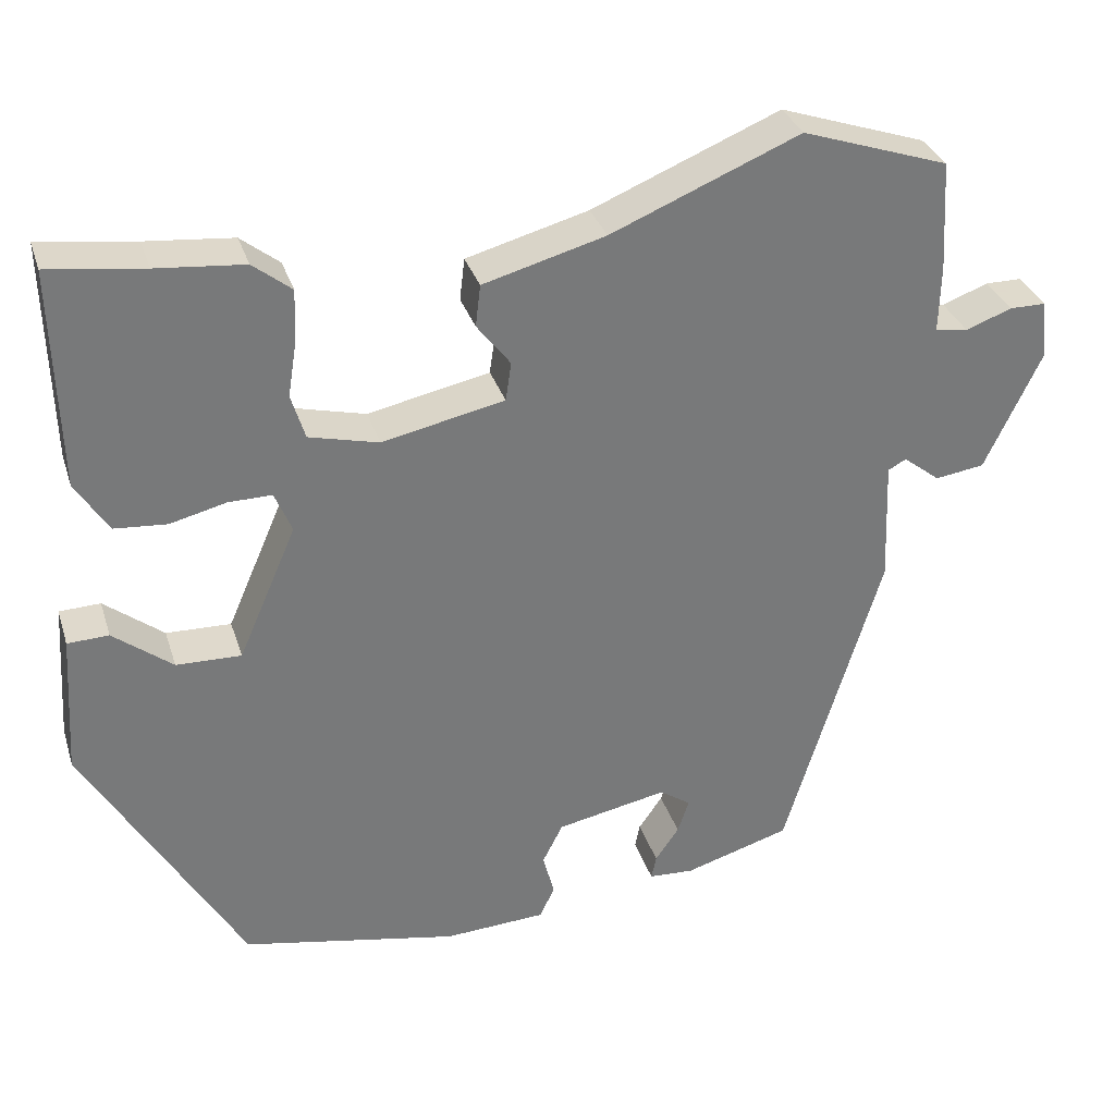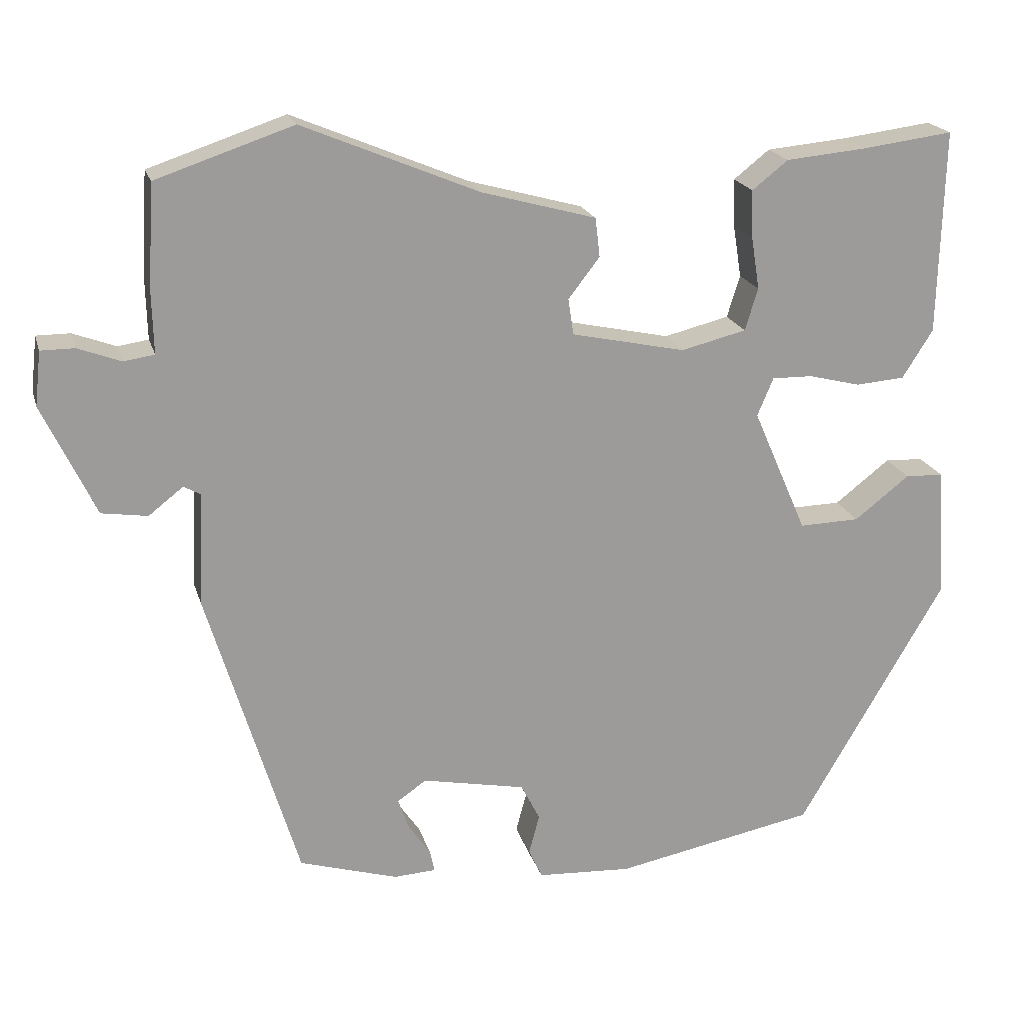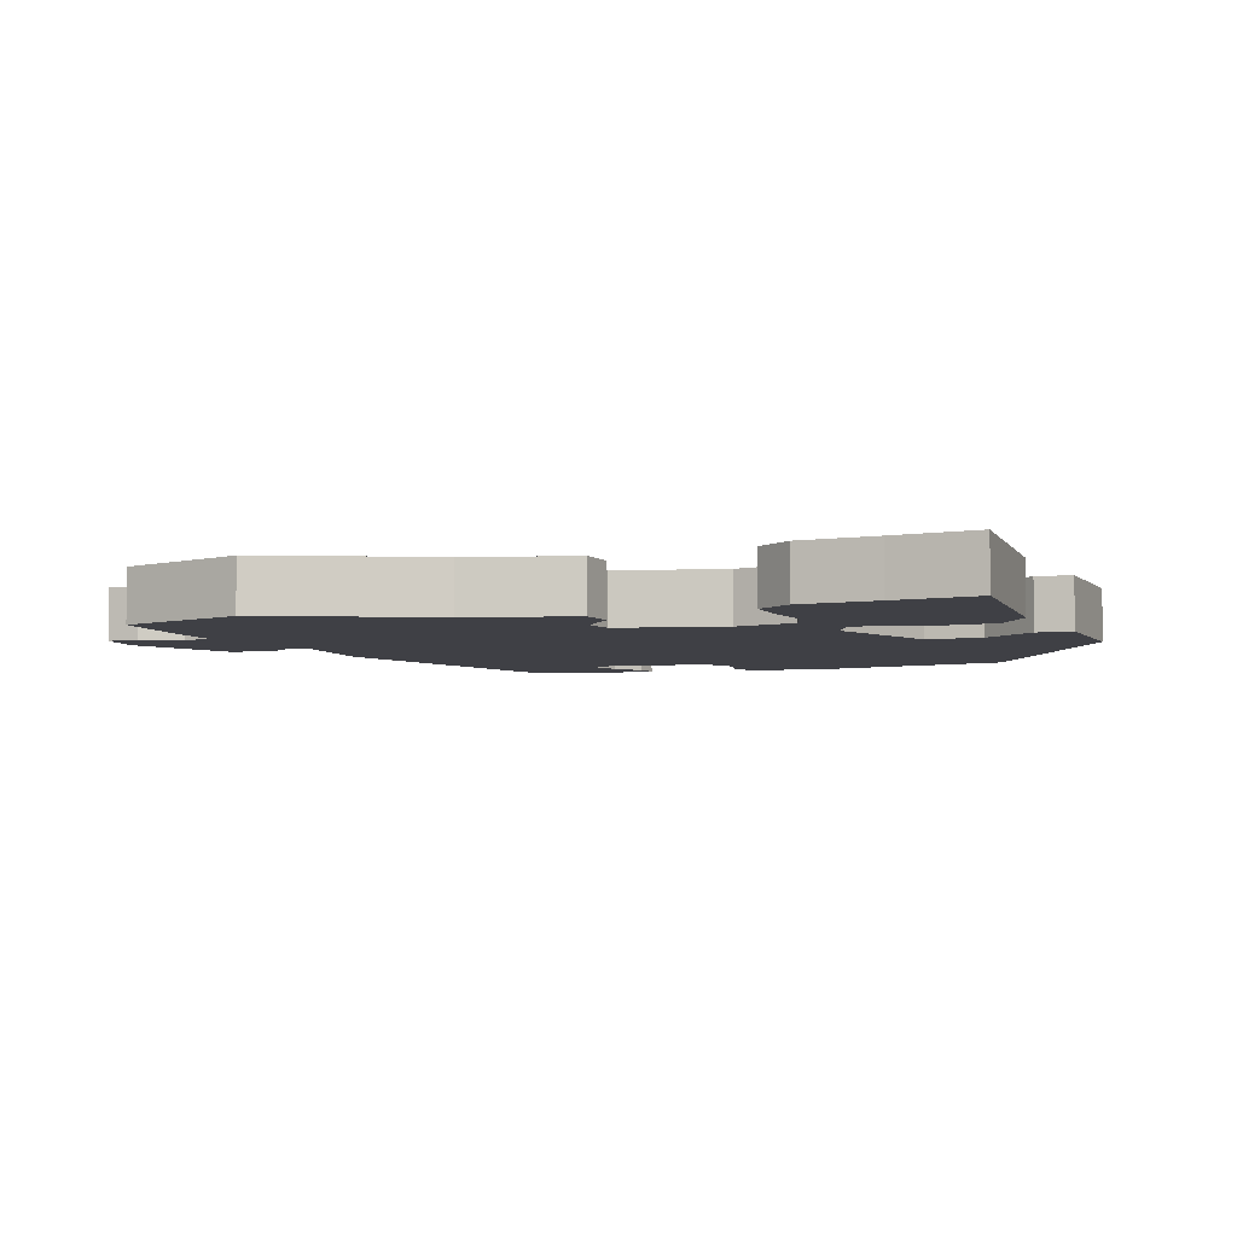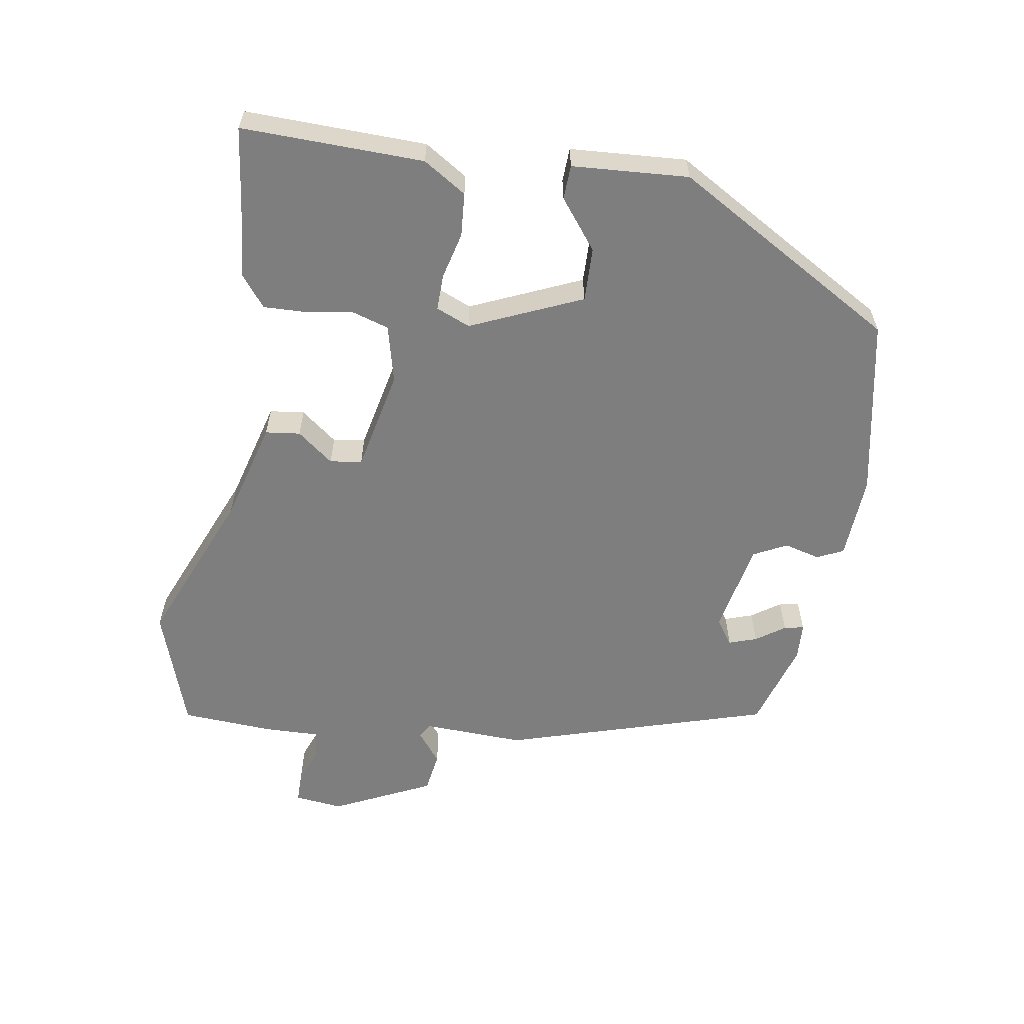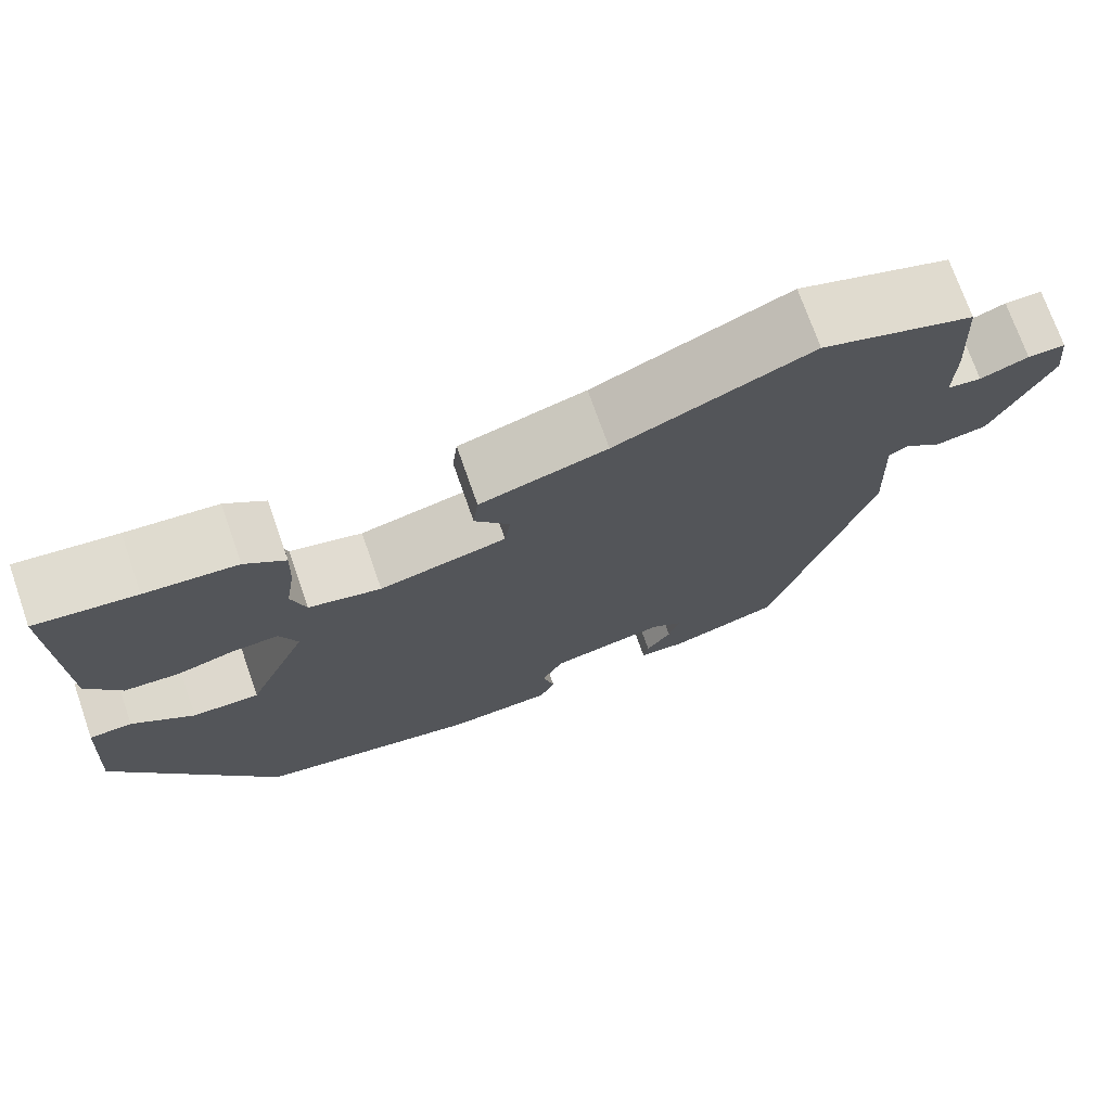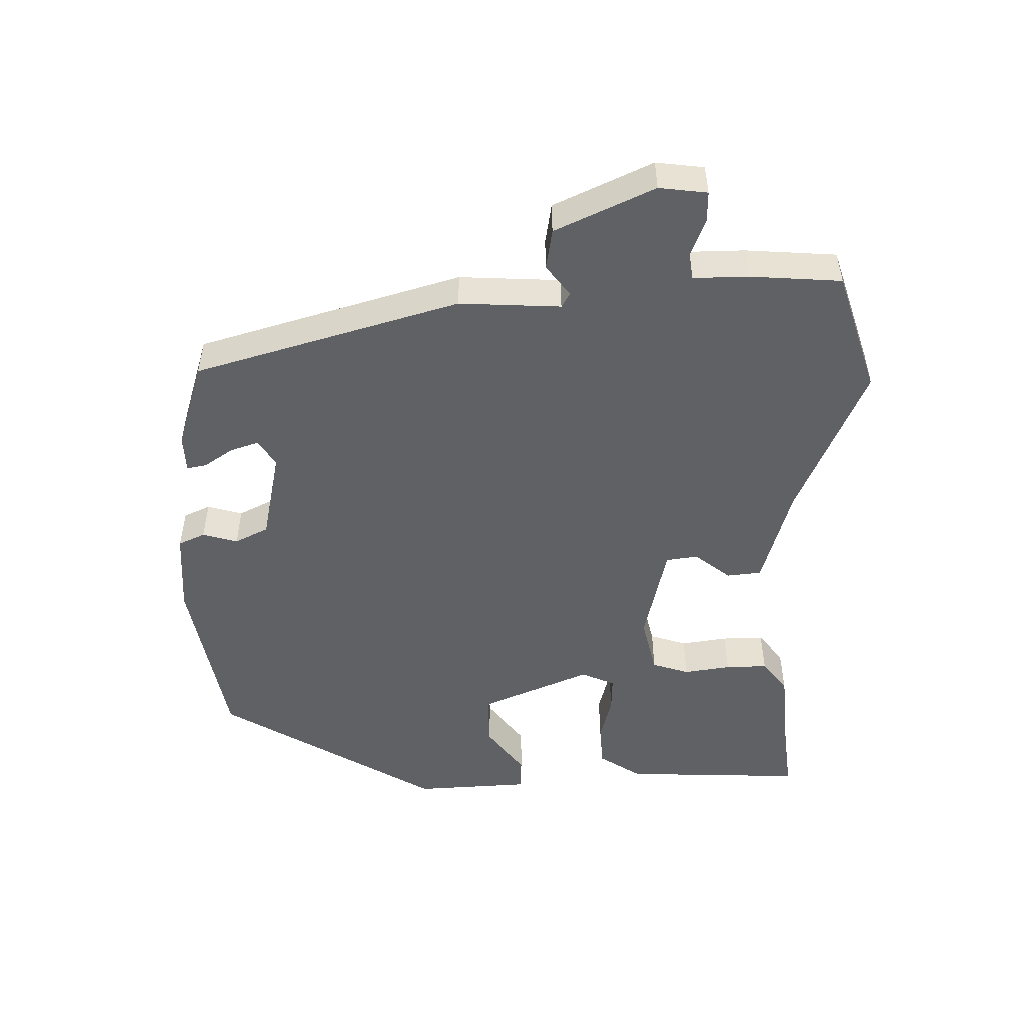
<metadata>
{"format":"obj","ext":"obj","renderer":"f3d","projection":"perspective","resolution":1024,"background":"white","views":[{"elev":32.4,"azim":163.5,"up":"+Z"},{"elev":19.9,"azim":-14.6,"up":"+Z"},{"elev":-5.2,"azim":19.1,"up":"+Y"},{"elev":-59.4,"azim":80.8,"up":"+Y"},{"elev":72.9,"azim":160.7,"up":"+Z"},{"elev":-50.3,"azim":-89.7,"up":"+Y"}]}
</metadata>
<code>
v -0.368 0.07 -0.449
v -0.486 0.07 -0.06
v -0.48 0.07 0.09
v -0.502 0.07 0.102
v -0.547 0.07 0.067
v -0.607 0.07 0.076
v -0.676 0.07 0.221
v -0.668 0.07 0.292
v -0.624 0.07 0.292
v -0.568 0.07 0.271
v -0.528 0.07 0.277
v -0.53 0.07 0.358
v -0.522 0.07 0.493
v -0.343 0.07 0.553
v -0.113 0.07 0.457
v 0.036 0.07 0.416
v 0.042 0.07 0.365
v 0.001 0.07 0.312
v 0.008 0.07 0.265
v 0.157 0.07 0.233
v 0.242 0.07 0.254
v 0.259 0.07 0.309
v 0.248 0.07 0.378
v 0.246 0.07 0.44
v 0.293 0.07 0.477
v 0.4 0.07 0.487
v 0.517 0.07 0.502
v 0.51 0.07 0.235
v 0.47 0.07 0.172
v 0.406 0.07 0.167
v 0.338 0.07 0.184
v 0.285 0.07 0.185
v 0.264 0.07 0.135
v 0.335 0.07 -0.028
v 0.414 0.07 -0.026
v 0.486 0.07 0.03
v 0.536 0.07 0.028
v 0.547 0.07 -0.143
v 0.356 0.07 -0.47
v 0.093 0.07 -0.521
v -0.031 0.07 -0.514
v -0.049 0.07 -0.475
v -0.035 0.07 -0.423
v -0.06 0.07 -0.374
v -0.195 0.07 -0.347
v -0.233 0.07 -0.373
v -0.219 0.07 -0.414
v -0.19 0.07 -0.456
v -0.184 0.07 -0.485
v -0.239 0.07 -0.488
v -0.368 0 -0.449
v -0.486 0 -0.06
v -0.48 0 0.09
v -0.502 0 0.102
v -0.547 0 0.067
v -0.607 0 0.076
v -0.676 0 0.221
v -0.668 0 0.292
v -0.624 0 0.292
v -0.568 0 0.271
v -0.528 0 0.277
v -0.53 0 0.358
v -0.522 0 0.493
v -0.343 0 0.553
v -0.113 0 0.457
v 0.036 0 0.416
v 0.042 0 0.365
v 0.001 0 0.312
v 0.008 0 0.265
v 0.157 0 0.233
v 0.242 0 0.254
v 0.259 0 0.309
v 0.248 0 0.378
v 0.246 0 0.44
v 0.293 0 0.477
v 0.4 0 0.487
v 0.517 0 0.502
v 0.51 0 0.235
v 0.47 0 0.172
v 0.406 0 0.167
v 0.338 0 0.184
v 0.285 0 0.185
v 0.264 0 0.135
v 0.335 0 -0.028
v 0.414 0 -0.026
v 0.486 0 0.03
v 0.536 0 0.028
v 0.547 0 -0.143
v 0.356 0 -0.47
v 0.093 0 -0.521
v -0.031 0 -0.514
v -0.049 0 -0.475
v -0.035 0 -0.423
v -0.06 0 -0.374
v -0.195 0 -0.347
v -0.233 0 -0.373
v -0.219 0 -0.414
v -0.19 0 -0.456
v -0.184 0 -0.485
v -0.239 0 -0.488
f 50 1 2
f 49 50 2
f 48 49 2
f 47 48 2
f 46 47 2 3
f 45 46 3
f 44 45 3
f 41 42 43
f 40 41 43
f 39 40 43
f 38 39 43
f 37 38 43
f 36 37 43
f 35 36 43
f 34 35 43 44
f 33 34 44 3
f 29 30 31
f 28 29 31
f 27 28 31
f 26 27 31
f 26 31 32
f 25 26 32
f 24 25 32
f 23 24 32
f 22 23 32
f 21 22 32 33
f 15 16 17 18
f 15 18 19
f 14 15 19
f 13 14 19
f 12 13 19
f 11 12 19
f 10 11 19 20
f 8 9 10
f 7 8 10
f 6 7 10
f 5 6 10
f 4 5 10
f 3 4 10 20
f 20 21 33
f 3 20 33
f 52 51 100
f 52 100 99
f 52 99 98
f 52 98 97
f 53 52 97 96
f 53 96 95
f 53 95 94
f 93 92 91
f 93 91 90
f 93 90 89
f 93 89 88
f 93 88 87
f 93 87 86
f 93 86 85
f 94 93 85 84
f 53 94 84 83
f 81 80 79
f 81 79 78
f 81 78 77
f 81 77 76
f 82 81 76
f 82 76 75
f 82 75 74
f 82 74 73
f 82 73 72
f 83 82 72 71
f 68 67 66 65
f 69 68 65
f 69 65 64
f 69 64 63
f 69 63 62
f 69 62 61
f 70 69 61 60
f 60 59 58
f 60 58 57
f 60 57 56
f 60 56 55
f 60 55 54
f 70 60 54 53
f 83 71 70
f 83 70 53
f 1 51 52 2
f 2 52 53 3
f 3 53 54 4
f 4 54 55 5
f 5 55 56 6
f 6 56 57 7
f 7 57 58 8
f 8 58 59 9
f 9 59 60 10
f 10 60 61 11
f 11 61 62 12
f 12 62 63 13
f 13 63 64 14
f 14 64 65 15
f 15 65 66 16
f 16 66 67 17
f 17 67 68 18
f 18 68 69 19
f 19 69 70 20
f 20 70 71 21
f 21 71 72 22
f 22 72 73 23
f 23 73 74 24
f 24 74 75 25
f 25 75 76 26
f 26 76 77 27
f 27 77 78 28
f 28 78 79 29
f 29 79 80 30
f 30 80 81 31
f 31 81 82 32
f 32 82 83 33
f 33 83 84 34
f 34 84 85 35
f 35 85 86 36
f 36 86 87 37
f 37 87 88 38
f 38 88 89 39
f 39 89 90 40
f 40 90 91 41
f 41 91 92 42
f 42 92 93 43
f 43 93 94 44
f 44 94 95 45
f 45 95 96 46
f 46 96 97 47
f 47 97 98 48
f 48 98 99 49
f 49 99 100 50
f 50 100 51 1

</code>
